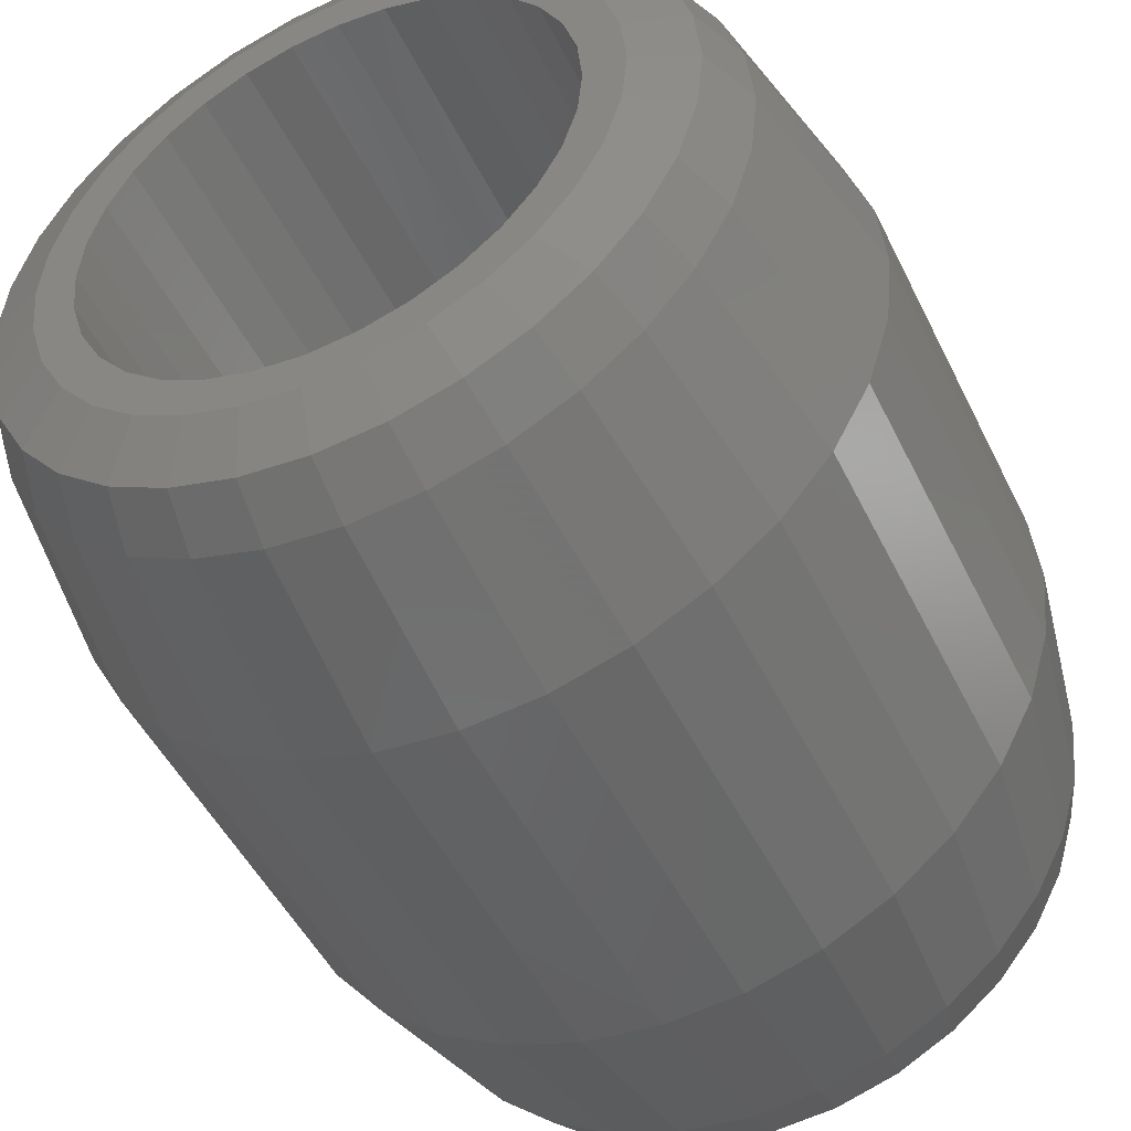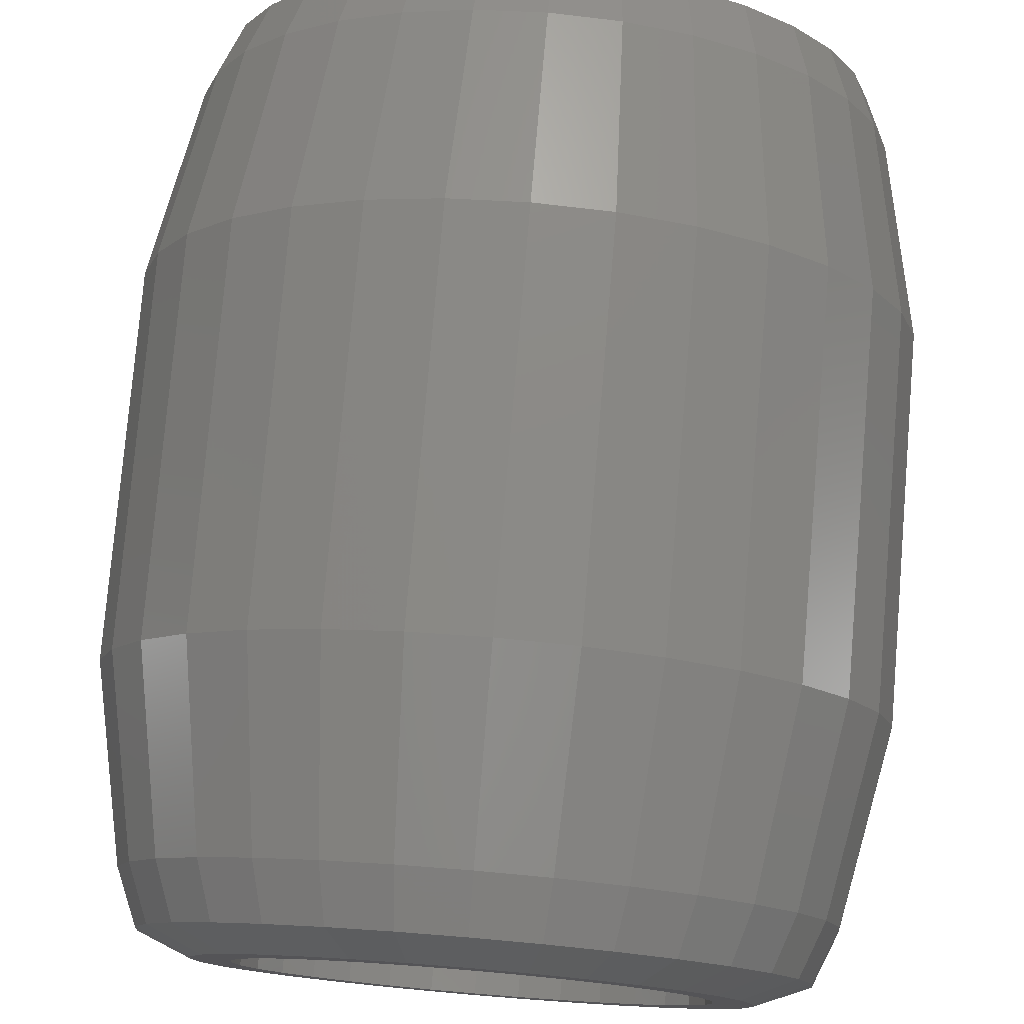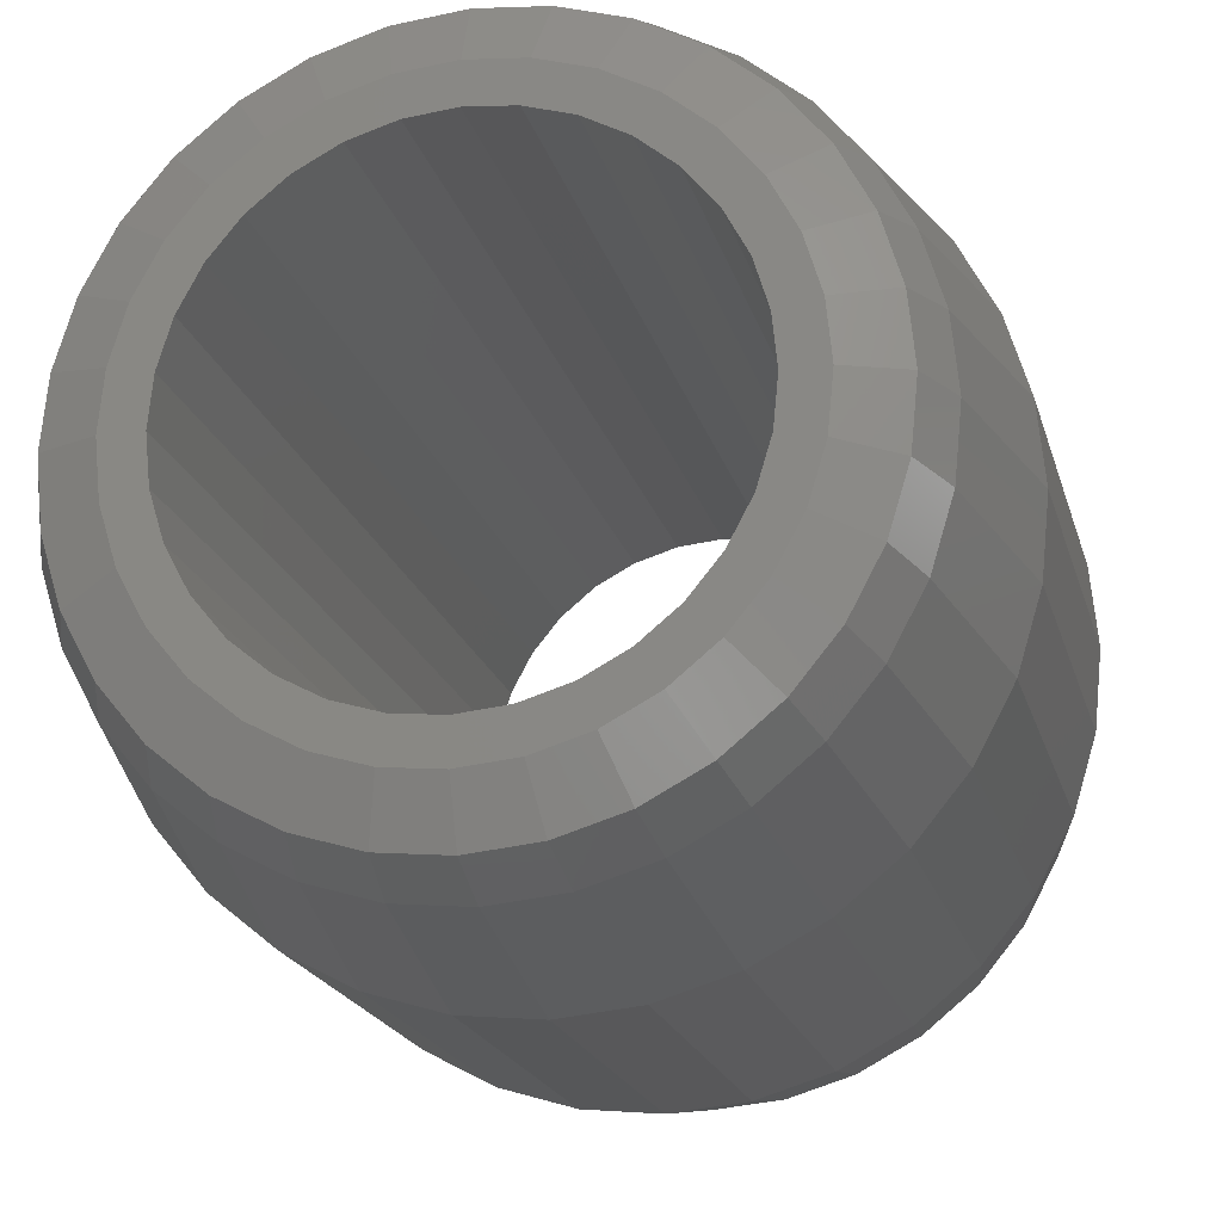
<metadata>
{"format":"stl","ext":"stl","renderer":"f3d","projection":"perspective","resolution":1024,"background":"white","views":[{"elev":-48.2,"azim":-154.9,"up":"+Y"},{"elev":77.7,"azim":-175.2,"up":"+Y"},{"elev":-19.2,"azim":13.7,"up":"+Y"}]}
</metadata>
<code>
# stl→obj: 320 verts, 640 faces
v 0.3742 -0.25 0.5
v 0.3182 -0.3182 0.5
v 0.3536 -0.3536 0.25
v 0.4619 -0.1913 -0.25
v 0.4157 -0.1722 -0.5
v 0.4904 -0.09754 -0.25
v 0.4904 0.09754 -0.25
v 0.4157 0.1722 -0.5
v 0.4619 0.1913 -0.25
v 0.4157 -0.1722 0.5
v 0.3498 -0.2337 0.5707
v 0.1913 0.4619 0.25
v 0.1722 0.4157 0.5
v 0.2778 0.4157 0.25
v -0.4157 0.1722 -0.5
v -0.4619 0.1913 -0.25
v -0.4157 0.2778 -0.25
v 0.35 0 -0.6
v 0.3433 0.06828 -0.6
v 0.4207 0 -0.5707
v 0 0.4207 0.5707
v 0 0.35 0.6
v 0.06828 0.3433 0.6
v -0.3498 0.2337 -0.5707
v -0.3742 0.25 -0.5
v 0.4157 0.2778 -0.25
v 0.25 -0.3742 0.5
v 0.1722 -0.4157 0.5
v 0.2778 -0.4157 0.25
v 0.2337 0.3498 0.5707
v 0.1944 0.291 0.6
v 0.2975 0.2975 0.5707
v -0.1944 0.291 -0.6
v -0.2975 0.2975 -0.5707
v -0.2337 0.3498 -0.5707
v -0.35 0 -0.6
v -0.4207 0 -0.5707
v -0.3433 0.06828 -0.6
v -0.161 0.3887 -0.5707
v -0.1722 0.4157 -0.5
v 0.4126 -0.08208 -0.5707
v 0.4414 -0.08779 -0.5
v 0.45 0 -0.5
v 0 0.35 -0.6
v -0.06828 0.3433 -0.6
v 0 0.4207 -0.5707
v 0.291 -0.1944 0.6
v 0.2975 -0.2975 0.5707
v -0.1722 -0.4157 0.5
v -0.2778 -0.4157 0.25
v -0.1913 -0.4619 0.25
v 0.3536 0.3536 -0.25
v 0.3536 0.3536 0.25
v 0.2778 0.4157 -0.25
v -0.4157 -0.1722 0.5
v -0.4619 -0.1913 0.25
v -0.4157 -0.2778 0.25
v 0.08779 0.4414 -0.5
v 0 0.45 -0.5
v 0 0.5 -0.25
v 0.4157 0.2778 0.25
v 0.1913 0.4619 -0.25
v 0.09754 0.4904 0.25
v 0.09754 0.4904 -0.25
v -0.291 -0.1944 0.6
v -0.3498 -0.2337 0.5707
v -0.2975 -0.2975 0.5707
v -0.4126 -0.08208 -0.5707
v -0.4414 -0.08779 -0.5
v -0.25 0.3742 -0.5
v -0.1722 0.4157 0.5
v -0.2337 0.3498 0.5707
v -0.161 0.3887 0.5707
v -0.4126 0.08208 0.5707
v -0.4414 0.08779 0.5
v -0.4207 0 0.5707
v 0.1722 0.4157 -0.5
v -0.4619 -0.1913 -0.25
v -0.4904 -0.09754 -0.25
v -0.4157 -0.1722 -0.5
v 0 -0.35 0.6
v -0.06828 -0.3433 0.6
v 0 -0.4207 0.5707
v -0.4414 -0.08779 0.5
v -0.4126 -0.08208 0.5707
v -0.1913 -0.4619 -0.25
v -0.2778 -0.4157 -0.25
v -0.1722 -0.4157 -0.5
v 0.2778 -0.4157 -0.25
v 0.3536 -0.3536 -0.25
v 0.3742 0.25 -0.5
v 0.3182 0.3182 -0.5
v 0.5 0 -0.25
v -0.09754 0.4904 -0.25
v -0.1913 0.4619 0.25
v -0.09754 0.4904 0.25
v -0.1913 0.4619 -0.25
v 0.161 0.3887 -0.5707
v 0.08208 0.4126 -0.5707
v -0.3742 -0.25 0.5
v -0.3536 -0.3536 0.25
v -0.3536 0.3536 0.25
v -0.4157 0.2778 0.25
v -0.3742 0.25 0.5
v -0.2778 0.4157 -0.25
v -0.2778 0.4157 0.25
v -0.3536 0.3536 -0.25
v -0.2975 0.2975 0.5707
v -0.3498 0.2337 0.5707
v -0.08208 0.4126 -0.5707
v -0.08779 0.4414 -0.5
v 0.1913 -0.4619 -0.25
v 0.1722 -0.4157 -0.5
v 0.25 0.3742 0.5
v 0.4414 0.08779 0.5
v 0.4207 0 0.5707
v 0.45 0 0.5
v 0.3182 0.3182 0.5
v 0.3742 0.25 0.5
v 0.08779 0.4414 0.5
v 0.08208 0.4126 0.5707
v -0.3433 0.06828 0.6
v -0.35 0 0.6
v 0.4157 -0.2778 0.25
v 0.25 0.3742 -0.5
v -0.1339 0.3234 -0.6
v 0.2975 0.2975 -0.5707
v -0.4904 -0.09754 0.25
v 0.4126 0.08208 0.5707
v 0.3234 0.1339 0.6
v 0.3433 0.06828 0.6
v -0.09754 -0.4904 0.25
v -0.09754 -0.4904 -0.25
v -0.3433 -0.06828 0.6
v 0.3234 0.1339 -0.6
v 0.291 0.1944 -0.6
v 0.3498 0.2337 -0.5707
v 0.06828 0.3433 -0.6
v 0.5 0 0.25
v 0.4904 0.09754 0.25
v 0.4414 0.08779 -0.5
v -0.4157 0.1722 0.5
v -0.45 0 0.5
v 0.2475 0.2475 -0.6
v 0.1944 0.291 -0.6
v -0.25 0.3742 0.5
v 0 0.5 0.25
v -0.08779 0.4414 0.5
v 0.4619 0.1913 0.25
v -0.1339 0.3234 0.6
v 0.3498 0.2337 0.5707
v 0.3887 0.161 0.5707
v 0.4414 -0.08779 0.5
v 0.4904 -0.09754 0.25
v 0.3433 -0.06828 0.6
v 0.3234 -0.1339 0.6
v 0.4126 -0.08208 0.5707
v -0.2975 -0.2975 -0.5707
v -0.3498 -0.2337 -0.5707
v -0.291 -0.1944 -0.6
v 0.4126 0.08208 -0.5707
v 0.3887 0.161 -0.5707
v 0.1339 0.3234 -0.6
v 0.2337 0.3498 -0.5707
v 0.2475 0.2475 0.6
v -0.3536 -0.3536 -0.25
v -0.3742 -0.25 -0.5
v -0.3182 -0.3182 -0.5
v -0.5 0 0.25
v 0.1339 -0.3234 0.6
v 0.08208 -0.4126 0.5707
v 0.161 -0.3887 0.5707
v 0.4157 0.1722 0.5
v -0.1339 -0.3234 0.6
v -0.2337 -0.3498 0.5707
v -0.161 -0.3887 0.5707
v -0.3234 -0.1339 0.6
v -0.3887 -0.161 0.5707
v -0.25 -0.3742 0.5
v 0.4157 -0.2778 -0.25
v 0.4619 -0.1913 0.25
v -0.4904 0.09754 -0.25
v -0.2475 0.2475 -0.6
v 0.3234 -0.1339 -0.6
v 0.3433 -0.06828 -0.6
v -0.08208 -0.4126 0.5707
v -0.08779 -0.4414 0.5
v 0 -0.5 0.25
v -0.3887 0.161 -0.5707
v -0.4904 0.09754 0.25
v 0 0.45 0.5
v 0.1339 0.3234 0.6
v -0.08208 0.4126 0.5707
v -0.1944 0.291 0.6
v -0.3887 0.161 0.5707
v -0.3234 0.1339 0.6
v 0.291 0.1944 0.6
v -0.08208 -0.4126 -0.5707
v -0.161 -0.3887 -0.5707
v -0.1339 -0.3234 -0.6
v -0.4619 0.1913 0.25
v -0.5 0 -0.25
v 0.1944 -0.291 0.6
v 0.2337 -0.3498 0.5707
v 0.09754 -0.4904 0.25
v 0.1913 -0.4619 0.25
v 0.161 0.3887 0.5707
v -0.1944 -0.291 0.6
v -0.2475 -0.2475 0.6
v 0.09754 -0.4904 -0.25
v -0.25 -0.3742 -0.5
v -0.4157 -0.2778 -0.25
v -0.4414 0.08779 -0.5
v -0.4126 0.08208 -0.5707
v 0 -0.45 0.5
v 0.08779 -0.4414 0.5
v 0.3182 -0.3182 -0.5
v 0.3742 -0.25 -0.5
v 0.06828 -0.3433 0.6
v -0.2475 0.2475 0.6
v -0.3182 0.3182 0.5
v 0.35 0 0.6
v 0.3887 -0.161 0.5707
v 0.3887 -0.161 -0.5707
v -0.1944 -0.291 -0.6
v -0.2475 -0.2475 -0.6
v 0.161 -0.3887 -0.5707
v 0.08208 -0.4126 -0.5707
v 0.1339 -0.3234 -0.6
v 0.2475 -0.2475 0.6
v 0 -0.5 -0.25
v -0.3182 -0.3182 0.5
v -0.291 0.1944 0.6
v -0.3433 -0.06828 -0.6
v 0.08779 -0.4414 -0.5
v -0.45 0 -0.5
v -0.3234 0.1339 -0.6
v -0.291 0.1944 -0.6
v -0.06828 0.3433 0.6
v -0.06828 -0.3433 -0.6
v 0.3 0 0.6
v 0.2942 0.05853 0.6
v 0.2942 -0.05853 0.6
v 0.2772 0.1148 0.6
v 0.2494 0.1667 0.6
v 0.2121 0.2121 0.6
v 0.1667 0.2494 0.6
v 0.1148 0.2772 0.6
v 0.05853 0.2942 0.6
v 0 0.3 0.6
v -0.05853 0.2942 0.6
v -0.1148 0.2772 0.6
v -0.1667 0.2494 0.6
v -0.2121 0.2121 0.6
v -0.2494 0.1667 0.6
v -0.2772 0.1148 0.6
v -0.2942 0.05853 0.6
v 0.2772 -0.1148 0.6
v 0.2494 -0.1667 0.6
v 0.2121 -0.2121 0.6
v 0.1667 -0.2494 0.6
v 0.1148 -0.2772 0.6
v 0.05853 -0.2942 0.6
v 0 -0.3 0.6
v -0.05853 -0.2942 0.6
v -0.1148 -0.2772 0.6
v -0.1667 -0.2494 0.6
v -0.2121 -0.2121 0.6
v -0.2494 -0.1667 0.6
v -0.2772 -0.1148 0.6
v -0.2942 -0.05853 0.6
v -0.3 0 0.6
v 0.3 0 -0.6
v 0.2942 -0.05853 -0.6
v 0.2942 0.05853 -0.6
v 0.2772 -0.1148 -0.6
v 0.291 -0.1944 -0.6
v 0.2494 -0.1667 -0.6
v 0.2475 -0.2475 -0.6
v 0.2121 -0.2121 -0.6
v 0.1944 -0.291 -0.6
v 0.1667 -0.2494 -0.6
v 0.1148 -0.2772 -0.6
v 0.06828 -0.3433 -0.6
v 0.05853 -0.2942 -0.6
v 0 -0.35 -0.6
v 0 -0.3 -0.6
v -0.05853 -0.2942 -0.6
v -0.1148 -0.2772 -0.6
v -0.1667 -0.2494 -0.6
v -0.2121 -0.2121 -0.6
v -0.2494 -0.1667 -0.6
v -0.2772 -0.1148 -0.6
v -0.3234 -0.1339 -0.6
v -0.2942 -0.05853 -0.6
v 0.2772 0.1148 -0.6
v 0.2494 0.1667 -0.6
v 0.2121 0.2121 -0.6
v 0.1667 0.2494 -0.6
v 0.1148 0.2772 -0.6
v 0.05853 0.2942 -0.6
v 0 0.3 -0.6
v -0.05853 0.2942 -0.6
v -0.1148 0.2772 -0.6
v -0.1667 0.2494 -0.6
v -0.2121 0.2121 -0.6
v -0.2494 0.1667 -0.6
v -0.2772 0.1148 -0.6
v -0.2942 0.05853 -0.6
v -0.3 0 -0.6
v -0.08779 -0.4414 -0.5
v 0 -0.45 -0.5
v 0.2975 -0.2975 -0.5707
v -0.3182 0.3182 -0.5
v 0.3498 -0.2337 -0.5707
v 0 -0.4207 -0.5707
v -0.3887 -0.161 -0.5707
v -0.2337 -0.3498 -0.5707
v 0.25 -0.3742 -0.5
v 0.2337 -0.3498 -0.5707
f 1 2 3
f 4 5 6
f 7 8 9
f 10 11 1
f 12 13 14
f 15 16 17
f 18 19 20
f 21 22 23
f 24 15 25
f 8 26 9
f 27 28 29
f 30 31 32
f 33 34 35
f 36 37 38
f 39 35 40
f 5 41 42
f 42 20 43
f 44 45 46
f 3 27 29
f 11 47 48
f 49 50 51
f 52 14 53
f 14 52 54
f 6 5 42
f 55 56 57
f 58 59 60
f 61 52 53
f 52 61 26
f 62 63 12
f 63 62 64
f 12 63 13
f 65 66 67
f 68 69 37
f 35 70 40
f 71 72 73
f 74 75 76
f 54 77 62
f 78 79 80
f 81 82 83
f 76 84 85
f 2 27 3
f 86 87 88
f 89 3 29
f 3 89 90
f 91 92 52
f 6 42 93
f 94 95 96
f 95 94 97
f 25 15 17
f 98 99 77
f 100 57 101
f 102 103 104
f 105 102 106
f 102 105 107
f 108 104 109
f 70 107 105
f 97 106 95
f 106 97 105
f 110 40 111
f 112 113 89
f 114 13 30
f 115 116 117
f 53 118 119
f 120 121 13
f 14 114 53
f 122 76 123
f 10 1 124
f 125 77 54
f 45 126 110
f 91 127 92
f 91 52 26
f 126 39 110
f 77 99 58
f 85 84 55
f 84 128 55
f 129 130 131
f 86 132 51
f 132 86 133
f 134 76 85
f 48 27 2
f 1 3 124
f 135 136 137
f 138 44 46
f 139 7 140
f 7 139 93
f 93 141 7
f 137 127 91
f 126 35 39
f 39 40 110
f 103 142 104
f 75 143 76
f 144 145 127
f 71 106 146
f 106 102 146
f 95 106 71
f 70 105 40
f 40 105 97
f 63 120 13
f 147 96 148
f 140 9 149
f 9 140 7
f 64 147 63
f 147 64 60
f 73 72 150
f 151 130 152
f 117 116 153
f 117 153 139
f 153 10 154
f 155 156 157
f 52 125 54
f 158 159 160
f 137 136 127
f 161 135 162
f 93 42 43
f 145 163 164
f 127 125 92
f 92 125 52
f 58 60 64
f 77 64 62
f 77 58 64
f 164 98 77
f 17 102 107
f 102 17 103
f 32 31 165
f 166 167 168
f 84 169 128
f 170 171 172
f 173 151 152
f 174 175 176
f 177 85 178
f 175 179 49
f 3 180 124
f 180 3 90
f 181 6 154
f 6 181 4
f 124 4 181
f 4 124 180
f 15 182 16
f 183 34 33
f 41 184 185
f 82 174 186
f 174 176 186
f 187 132 188
f 139 153 154
f 154 93 139
f 93 154 6
f 8 137 91
f 189 15 24
f 96 95 71
f 46 111 59
f 142 190 75
f 71 146 72
f 110 111 46
f 40 97 94
f 147 191 120
f 149 26 61
f 26 149 9
f 121 23 192
f 149 173 140
f 96 71 148
f 21 148 193
f 150 72 194
f 72 108 194
f 109 195 196
f 193 73 150
f 149 61 173
f 61 119 173
f 32 165 197
f 30 192 31
f 10 124 181
f 154 10 181
f 20 161 141
f 42 41 20
f 127 145 164
f 198 199 200
f 162 135 137
f 8 91 26
f 43 20 141
f 43 141 93
f 164 77 125
f 127 164 125
f 99 46 58
f 58 46 59
f 111 40 94
f 45 110 46
f 16 103 17
f 103 16 201
f 190 169 75
f 79 169 202
f 169 79 128
f 142 75 74
f 76 143 84
f 48 203 204
f 28 205 206
f 176 49 186
f 203 170 204
f 82 186 83
f 204 28 27
f 179 101 50
f 207 192 30
f 208 175 174
f 85 55 178
f 209 67 208
f 112 210 113
f 158 167 159
f 55 128 56
f 211 168 158
f 19 135 161
f 212 78 80
f 87 51 50
f 51 87 86
f 37 213 214
f 215 188 216
f 49 51 132
f 204 172 28
f 28 216 205
f 112 29 206
f 29 112 89
f 20 19 161
f 90 217 218
f 146 108 72
f 219 83 171
f 194 108 220
f 221 104 108
f 111 94 60
f 59 111 60
f 60 96 147
f 96 60 94
f 61 53 119
f 207 121 192
f 14 13 114
f 147 148 191
f 63 147 120
f 129 131 116
f 123 76 134
f 66 100 67
f 134 85 177
f 191 148 21
f 116 131 222
f 140 173 115
f 119 151 173
f 157 156 223
f 156 47 11
f 11 48 1
f 1 48 2
f 5 224 41
f 225 158 226
f 138 46 99
f 141 161 8
f 141 8 7
f 88 87 211
f 227 228 229
f 164 163 98
f 163 99 98
f 204 170 172
f 75 169 143
f 143 169 84
f 172 171 28
f 48 204 27
f 230 203 48
f 47 230 48
f 170 219 171
f 195 142 74
f 83 215 216
f 231 205 188
f 205 231 210
f 176 175 49
f 187 49 132
f 208 67 175
f 232 101 179
f 81 83 219
f 108 109 233
f 220 108 233
f 121 21 23
f 178 55 66
f 177 178 66
f 4 180 5
f 25 17 107
f 79 202 69
f 234 37 36
f 163 138 99
f 136 144 127
f 166 57 212
f 57 166 101
f 179 50 49
f 235 228 113
f 202 190 182
f 190 202 169
f 236 202 213
f 68 37 234
f 38 37 214
f 211 166 168
f 87 166 211
f 210 206 205
f 206 210 112
f 29 28 206
f 237 24 238
f 103 201 142
f 201 190 142
f 102 104 221
f 74 76 122
f 118 32 119
f 53 114 118
f 54 12 14
f 12 54 62
f 13 207 30
f 13 121 207
f 191 21 120
f 120 21 121
f 21 193 239
f 196 74 122
f 148 71 193
f 193 71 73
f 177 66 65
f 67 100 232
f 139 115 117
f 140 115 139
f 223 11 10
f 223 156 11
f 157 223 10
f 153 157 10
f 162 137 8
f 161 162 8
f 198 200 240
f 180 90 218
f 21 239 22
f 193 150 239
f 215 187 188
f 83 187 215
f 65 67 209
f 232 100 101
f 151 197 130
f 241 222 131
f 242 131 130
f 222 241 155
f 243 155 241
f 131 242 241
f 244 130 197
f 130 244 242
f 197 245 244
f 165 245 197
f 165 246 245
f 31 246 165
f 31 247 246
f 192 247 31
f 192 248 247
f 23 248 192
f 23 249 248
f 22 249 23
f 22 250 249
f 22 251 250
f 239 251 22
f 239 252 251
f 150 252 239
f 150 253 252
f 194 253 150
f 194 254 253
f 220 254 194
f 220 255 254
f 233 255 220
f 255 233 256
f 196 256 233
f 256 196 257
f 122 257 196
f 155 243 156
f 258 156 243
f 156 258 47
f 259 47 258
f 259 230 47
f 260 230 259
f 260 203 230
f 261 203 260
f 261 170 203
f 262 170 261
f 262 219 170
f 263 219 262
f 264 219 263
f 264 81 219
f 265 81 264
f 265 82 81
f 266 82 265
f 266 174 82
f 267 174 266
f 267 208 174
f 268 208 267
f 268 209 208
f 269 209 268
f 65 269 270
f 269 65 209
f 177 270 271
f 134 271 272
f 257 122 272
f 270 177 65
f 123 272 122
f 271 134 177
f 272 123 134
f 238 34 183
f 214 15 189
f 168 167 158
f 38 214 237
f 238 24 34
f 273 18 185
f 274 185 184
f 18 273 19
f 275 19 273
f 185 274 273
f 276 184 277
f 184 276 274
f 277 278 276
f 279 278 277
f 279 280 278
f 281 280 279
f 281 282 280
f 229 282 281
f 229 283 282
f 284 283 229
f 284 285 283
f 286 285 284
f 286 287 285
f 286 288 287
f 240 288 286
f 240 289 288
f 200 289 240
f 200 290 289
f 225 290 200
f 225 291 290
f 226 291 225
f 226 292 291
f 160 292 226
f 292 160 293
f 294 293 160
f 293 294 295
f 234 295 294
f 19 275 135
f 296 135 275
f 135 296 136
f 297 136 296
f 297 144 136
f 298 144 297
f 298 145 144
f 299 145 298
f 299 163 145
f 300 163 299
f 300 138 163
f 301 138 300
f 302 138 301
f 302 44 138
f 303 44 302
f 303 45 44
f 304 45 303
f 304 126 45
f 305 126 304
f 305 33 126
f 306 33 305
f 306 183 33
f 307 183 306
f 238 307 308
f 307 238 183
f 237 308 309
f 38 309 310
f 295 234 310
f 308 237 238
f 36 310 234
f 309 38 237
f 310 36 38
f 180 218 5
f 226 158 160
f 41 185 20
f 160 159 294
f 20 185 18
f 231 311 312
f 217 313 218
f 182 201 16
f 201 182 190
f 80 79 69
f 78 128 79
f 128 78 56
f 166 212 167
f 80 69 68
f 28 171 216
f 171 83 216
f 146 221 108
f 146 102 221
f 118 114 32
f 114 30 32
f 116 155 157
f 116 157 153
f 104 142 109
f 109 142 195
f 222 155 116
f 195 74 196
f 233 109 196
f 186 49 187
f 186 187 83
f 66 55 100
f 100 55 57
f 67 232 179
f 175 67 179
f 24 25 34
f 314 25 107
f 314 107 70
f 34 25 314
f 33 35 126
f 294 68 234
f 315 277 184
f 5 315 224
f 210 235 113
f 210 231 235
f 284 316 286
f 316 198 240
f 237 214 189
f 317 68 294
f 159 317 294
f 213 202 182
f 37 236 213
f 133 188 132
f 188 133 231
f 211 158 318
f 318 158 225
f 213 182 15
f 214 213 15
f 212 56 78
f 56 212 57
f 317 80 68
f 159 80 317
f 166 50 101
f 50 166 87
f 216 188 205
f 32 197 151
f 119 32 151
f 115 129 116
f 173 129 115
f 34 314 70
f 35 34 70
f 89 319 90
f 312 311 316
f 315 184 224
f 224 184 41
f 218 315 5
f 88 318 199
f 235 231 312
f 237 189 24
f 88 211 318
f 133 88 311
f 69 236 37
f 69 202 236
f 212 80 167
f 167 80 159
f 152 130 129
f 173 152 129
f 199 318 200
f 200 318 225
f 90 319 217
f 313 279 277
f 320 281 313
f 313 281 279
f 133 86 88
f 231 133 311
f 217 319 313
f 319 113 320
f 89 113 319
f 316 311 198
f 311 88 198
f 228 284 229
f 228 316 284
f 198 88 199
f 319 320 313
f 316 240 286
f 227 229 320
f 320 229 281
f 235 316 228
f 235 312 316
f 313 277 315
f 218 313 315
f 113 227 320
f 113 228 227
f 268 292 269
f 292 268 291
f 274 241 273
f 241 274 243
f 278 258 276
f 258 278 259
f 296 245 297
f 245 296 244
f 289 267 266
f 267 289 290
f 290 268 267
f 268 290 291
f 282 262 261
f 262 282 283
f 273 242 275
f 242 273 241
f 285 264 263
f 264 285 287
f 275 244 296
f 244 275 242
f 305 252 253
f 252 305 304
f 306 253 254
f 253 306 305
f 276 243 274
f 243 276 258
f 271 310 272
f 310 271 295
f 303 250 251
f 250 303 302
f 301 248 249
f 248 301 300
f 280 259 278
f 259 280 260
f 299 246 247
f 246 299 298
f 272 309 257
f 309 272 310
f 283 263 262
f 263 283 285
f 297 246 298
f 246 297 245
f 300 247 248
f 247 300 299
f 255 306 254
f 306 255 307
f 256 307 255
f 307 256 308
f 280 261 260
f 261 280 282
f 304 251 252
f 251 304 303
f 288 266 265
f 266 288 289
f 269 293 270
f 293 269 292
f 257 308 256
f 308 257 309
f 270 295 271
f 295 270 293
f 287 265 264
f 265 287 288
f 302 249 250
f 249 302 301

</code>
